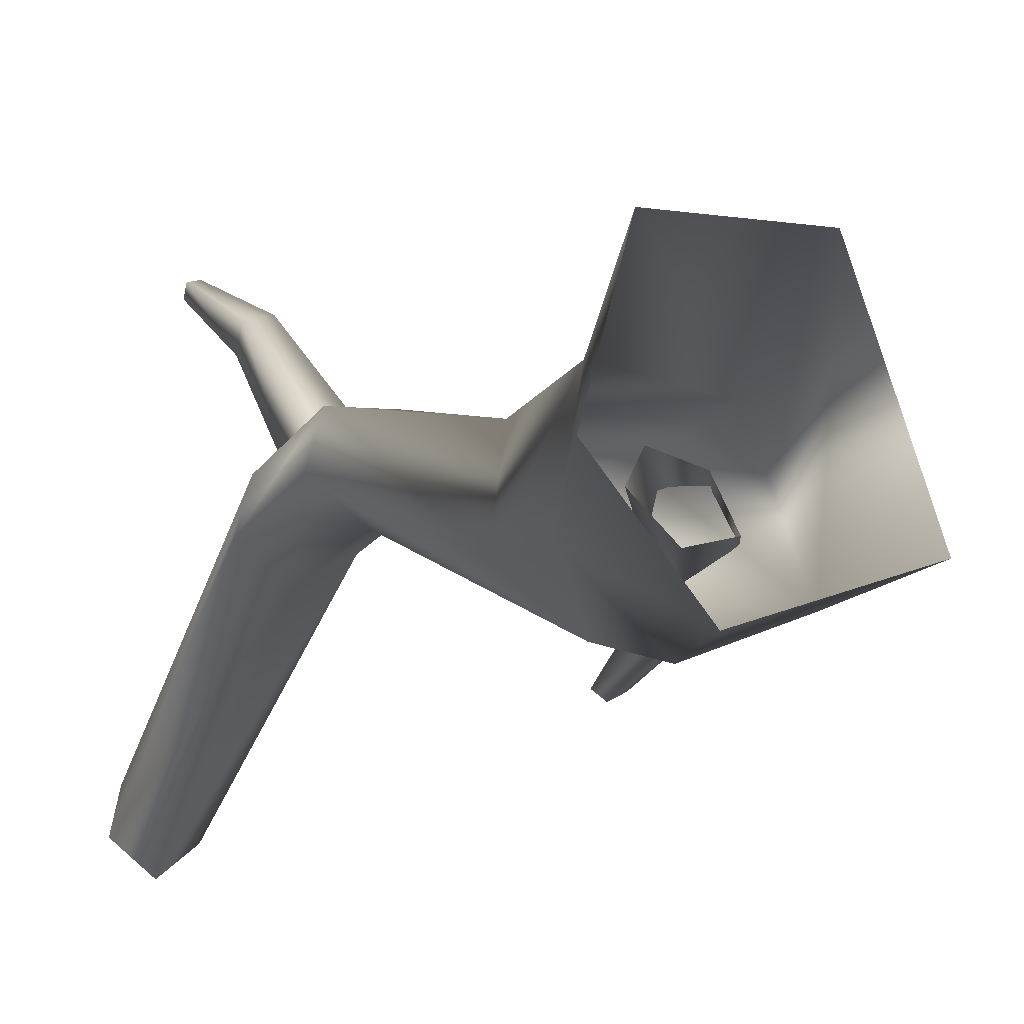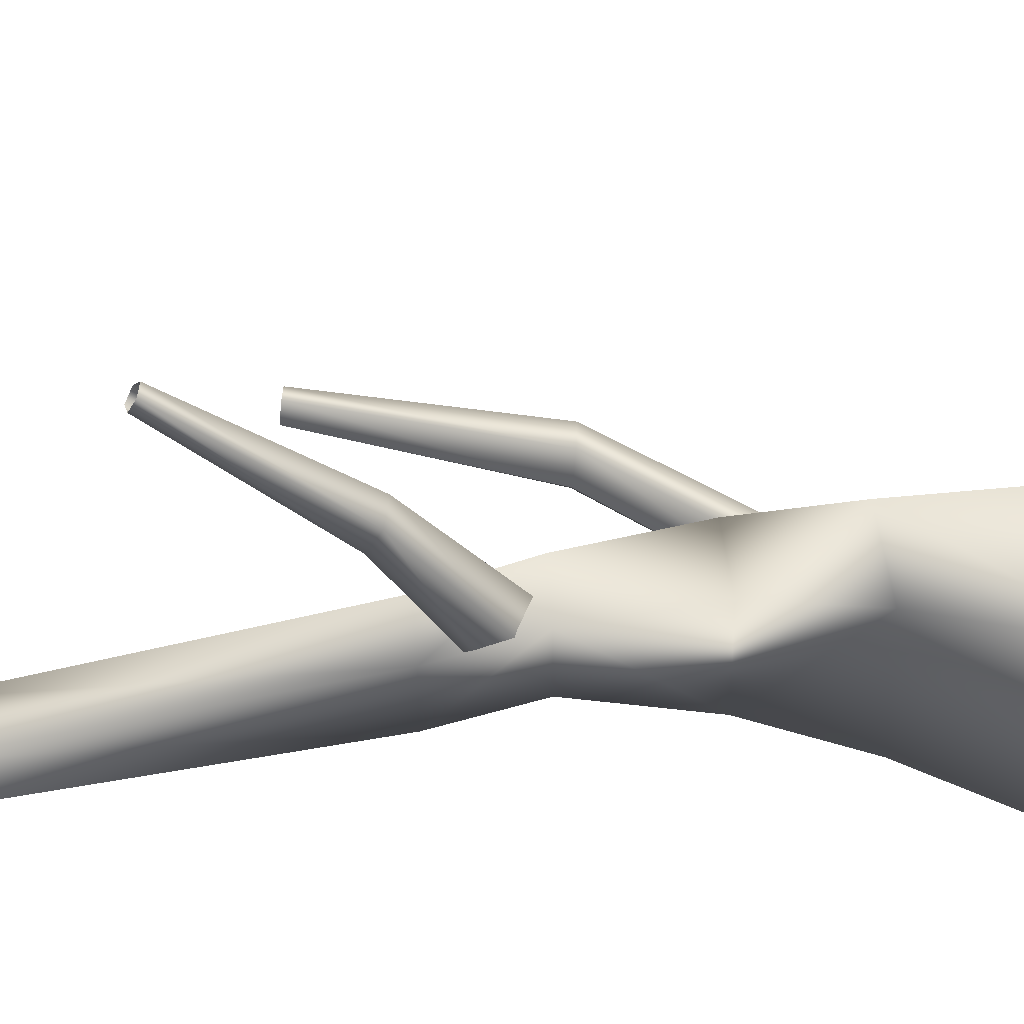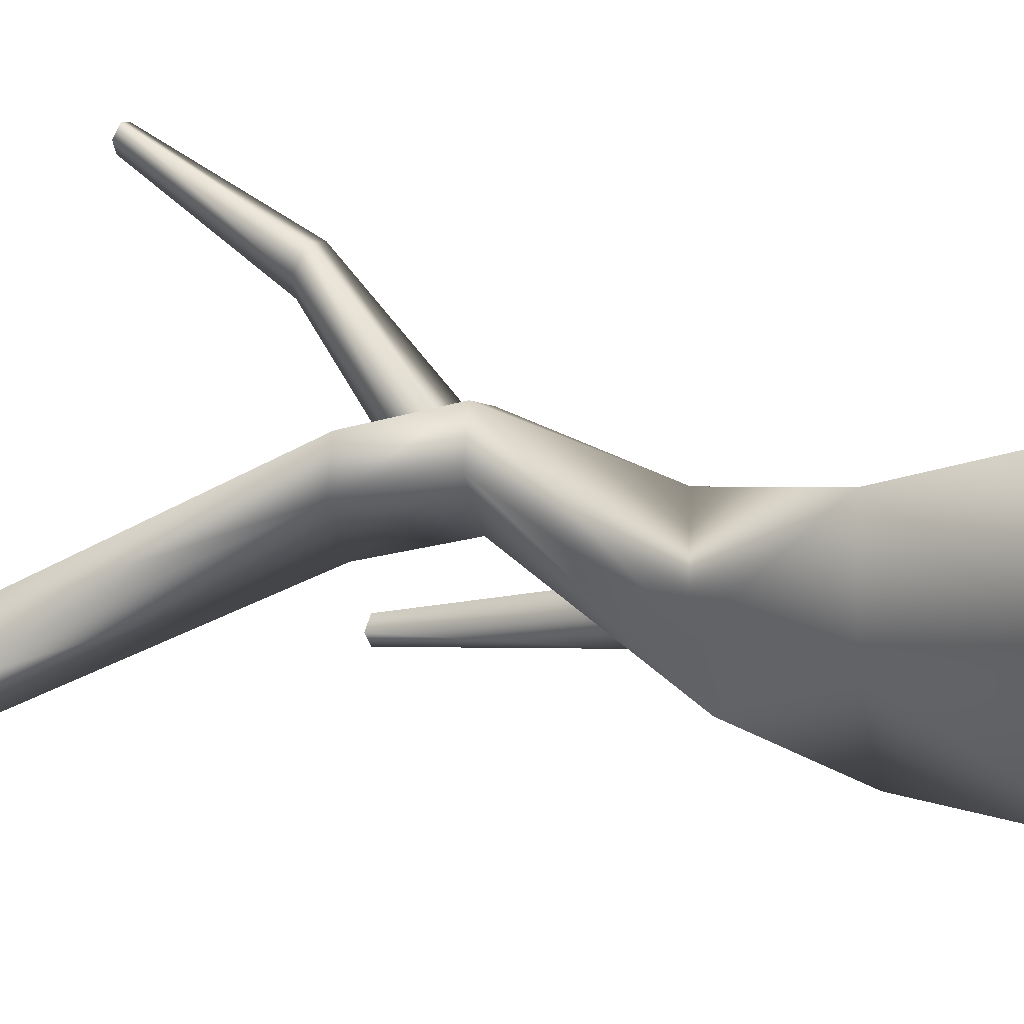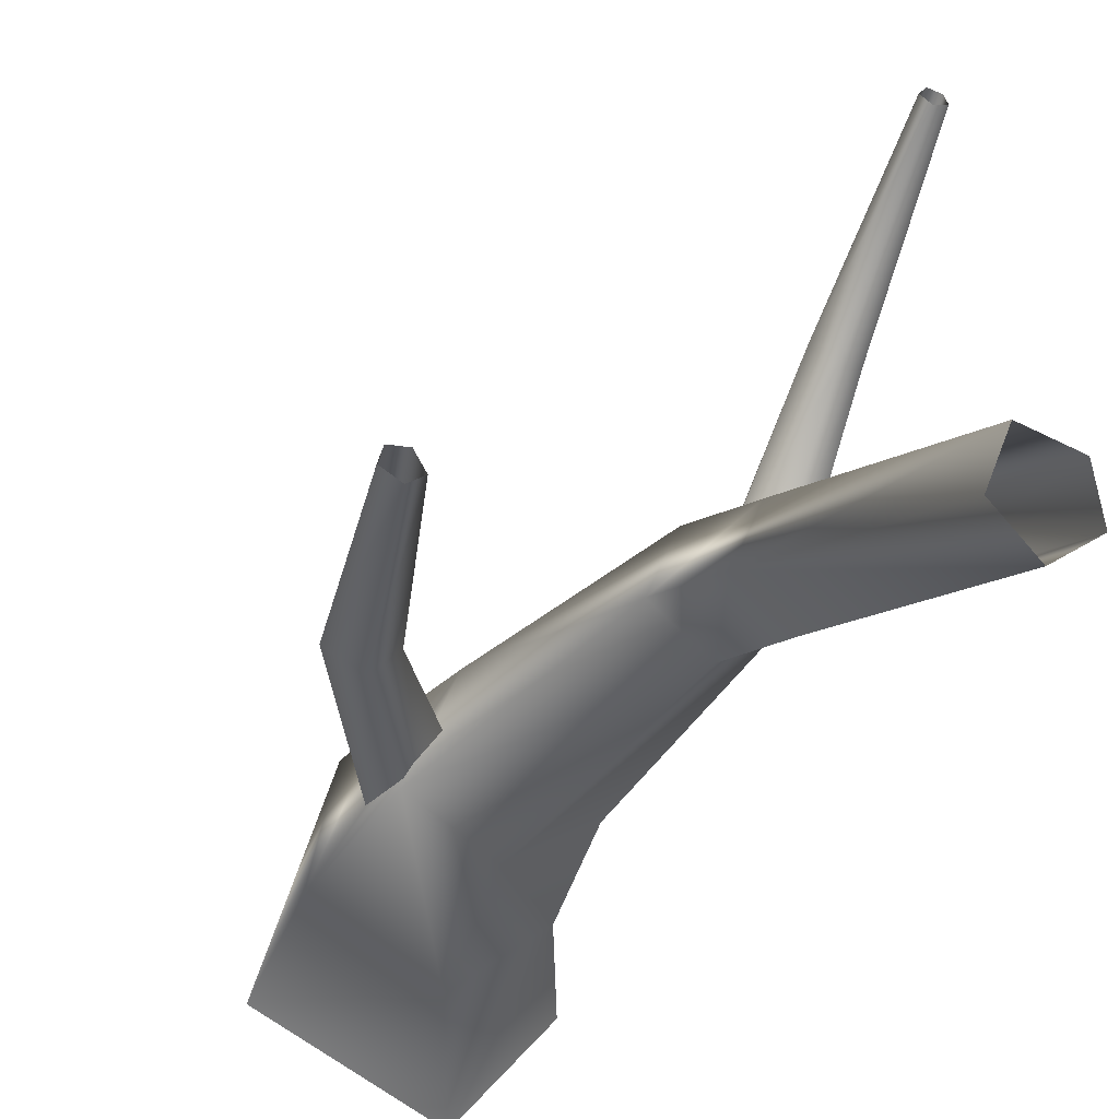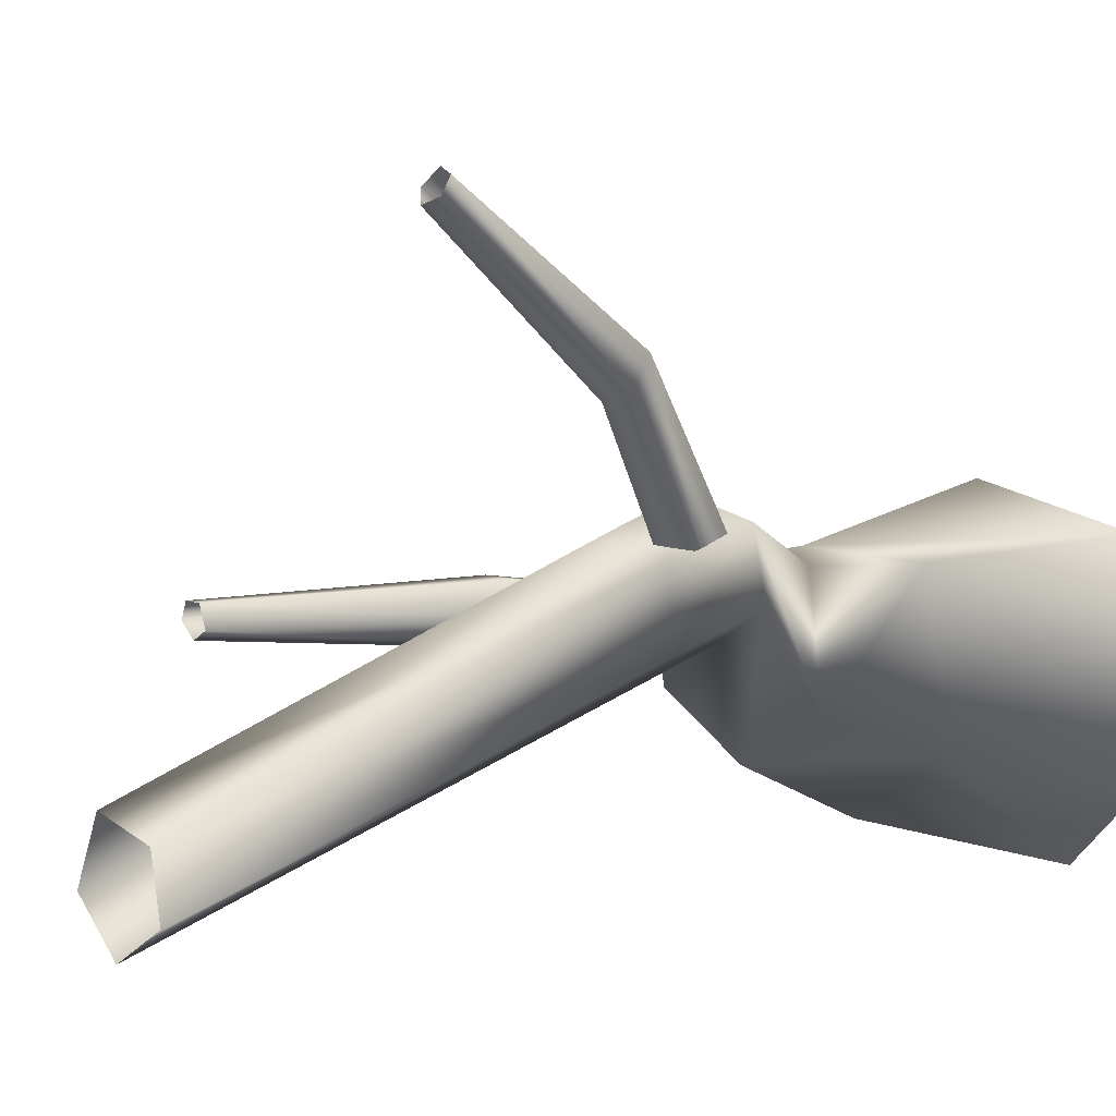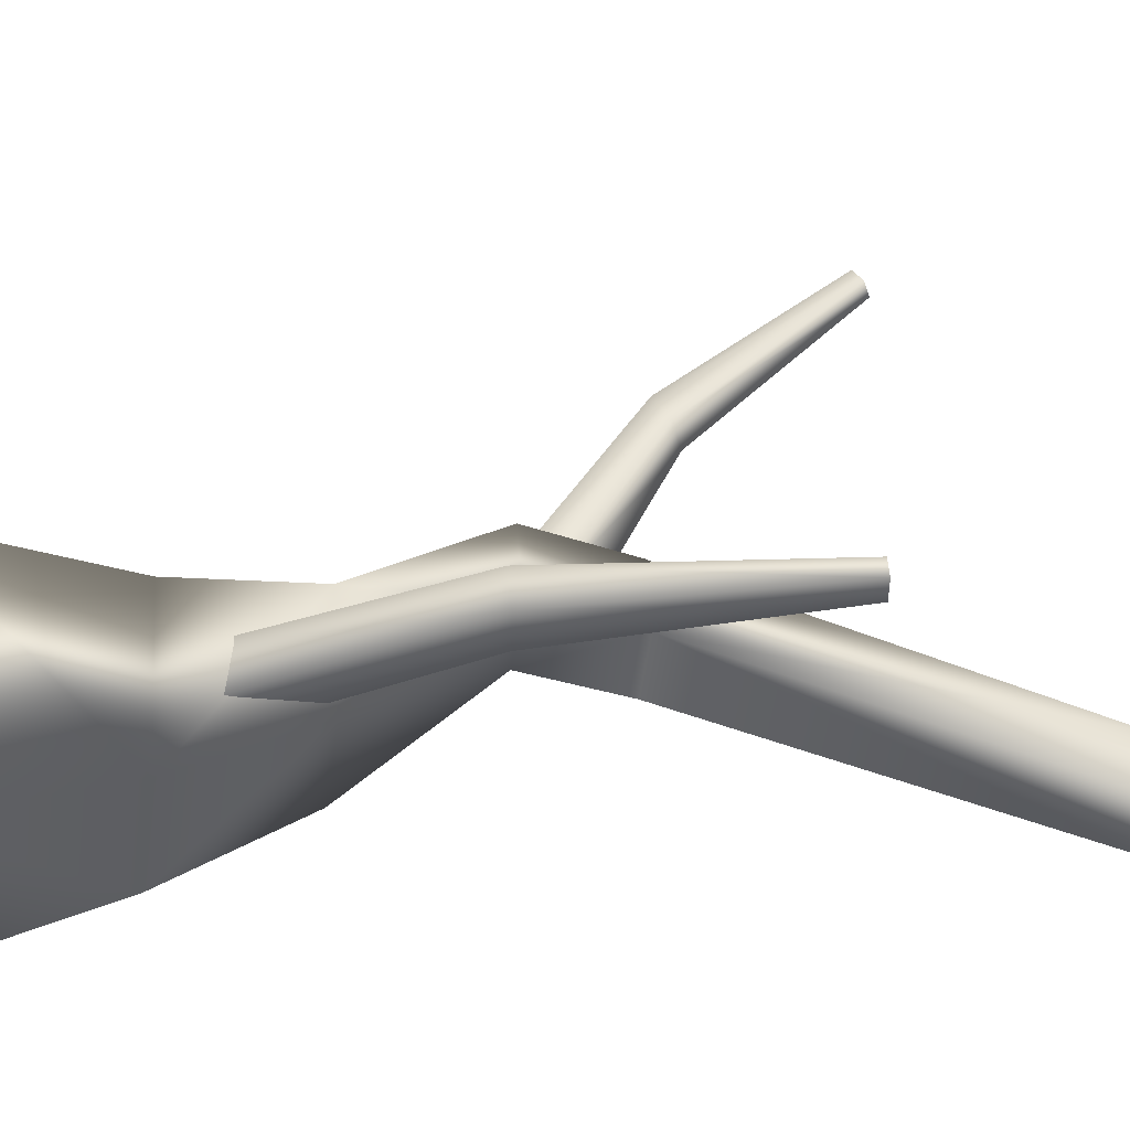
<metadata>
{"format":"obj","ext":"obj","renderer":"f3d","projection":"perspective","resolution":1024,"background":"white","views":[{"elev":-24.7,"azim":-28.6,"up":"+Z"},{"elev":43.0,"azim":-93.8,"up":"+Z"},{"elev":-13.4,"azim":-73.6,"up":"+Z"},{"elev":-25.3,"azim":155.5,"up":"+Z"},{"elev":9.2,"azim":-133.9,"up":"+Z"},{"elev":-13.4,"azim":80.2,"up":"+Z"}]}
</metadata>
<code>
v 1.373 -0.5469 -0.969
v 1.55 1.136 -0.6641
v 0.4346 1.136 -1.247
v -0.3102 -0.5469 -1.773
v 0.6773 -0.5469 1.145
v 0.9895 1.136 0.7614
v -0.818 -0.5469 0.8729
v -0.2072 1.136 0.7694
v -1.238 -0.5469 -0.7515
v -0.4406 1.136 -0.5947
v -0.3102 -0.5469 -1.773
v 0.4346 1.136 -1.247
v 0.4942 2.329 -0.6577
v -0.2785 2.329 -0.211
v -1.01 3.728 0.8624
v -0.5058 3.728 0.5277
v -0.6431 4.681 0.3734
v -1.132 4.681 0.7001
v -0.8816 3.728 1.416
v -1.014 4.681 1.235
v -0.2505 3.728 1.539
v -0.4086 4.681 1.359
v 0.03111 3.728 0.9272
v -0.1409 4.681 0.766
v -0.5058 3.728 0.5277
v -0.6431 4.681 0.3734
v -0.02248 8.35 0.1213
v 0.1933 8.35 -0.3995
v -0.5317 8.35 -0.002187
v -0.6117 8.35 -0.4696
v -0.1787 8.35 -0.7661
v -0.1787 8.35 -0.7661
v 1.274 2.329 -0.1965
v 0.4942 2.329 -0.6577
v 0.8248 2.329 0.7964
v -0.1365 2.329 0.8768
v 1.125 1.368 -0.1166
v 2.269 3.302 0.3346
v 1.934 3.354 0.1461
v 2.597 5.641 0.4055
v 2.771 5.613 0.5192
v 2.161 3.292 0.6476
v 0.8884 1.363 0.3132
v 0.4147 1.41 0.4085
v 1.832 3.328 0.6576
v 0.2772 1.449 0.09155
v 1.688 3.365 0.3811
v 0.6926 1.428 -0.2736
v 1.934 3.354 0.1461
v 1.125 1.368 -0.1166
v 2.449 5.651 0.4968
v 2.597 5.641 0.4055
v 2.545 5.627 0.674
v 2.722 5.608 0.6676
v 1.125 1.368 -0.1166
v 0.6926 1.428 -0.2736
v -0.5241 3.557 1.089
v -0.826 4.824 2.702
v -0.6511 4.946 2.477
v -0.7264 6.447 3.665
v -0.8298 6.384 3.781
v -1.068 4.878 2.61
v -0.8609 3.748 1.026
v -0.922 4.108 0.8928
v -1.053 5.006 2.379
v -0.6635 4.202 0.8516
v -0.8212 5.05 2.292
v -0.3843 3.878 0.9659
v -0.6511 4.946 2.477
v -0.5241 3.557 1.089
v -0.7887 6.508 3.556
v -0.7264 6.447 3.665
v -0.9372 6.478 3.614
v -0.945 6.409 3.739
v -0.5241 3.557 1.089
v -0.3843 3.878 0.9659
g Tree1_big_(7)_1415_168
f 1 3 2
f 1 4 3
f 5 1 2
f 5 2 6
f 7 5 6
f 7 6 8
f 9 7 8
f 9 8 10
f 11 9 10
f 11 10 12
f 13 12 10
f 13 10 14
f 14 10 8
f 13 14 15
f 13 15 16
f 15 17 16
f 15 18 17
f 19 18 15
f 14 19 15
f 19 20 18
f 21 20 19
f 21 22 20
f 23 22 21
f 23 24 22
f 25 24 23
f 25 26 24
f 24 27 22
f 20 22 27
f 24 28 27
f 20 27 29
f 18 20 29
f 18 29 30
f 17 18 30
f 17 30 31
f 24 32 28
f 24 26 32
f 33 25 23
f 33 34 25
f 35 23 21
f 35 33 23
f 36 35 21
f 36 21 19
f 14 36 19
f 33 3 34
f 33 2 3
f 35 2 33
f 35 6 2
f 36 6 35
f 36 8 6
f 14 8 36
f 37 39 38
f 38 39 40
f 38 40 41
f 42 38 41
f 43 38 42
f 44 43 42
f 44 42 45
f 46 44 45
f 46 45 47
f 48 46 47
f 48 47 49
f 43 50 38
f 49 47 51
f 49 51 52
f 47 53 51
f 47 45 53
f 45 54 53
f 45 42 54
f 42 41 54
f 55 56 39
f 57 59 58
f 58 59 60
f 58 60 61
f 62 58 61
f 63 58 62
f 64 63 62
f 64 62 65
f 66 64 65
f 66 65 67
f 68 66 67
f 68 67 69
f 63 70 58
f 69 67 71
f 69 71 72
f 67 73 71
f 67 65 73
f 65 74 73
f 65 62 74
f 62 61 74
f 75 76 59

</code>
